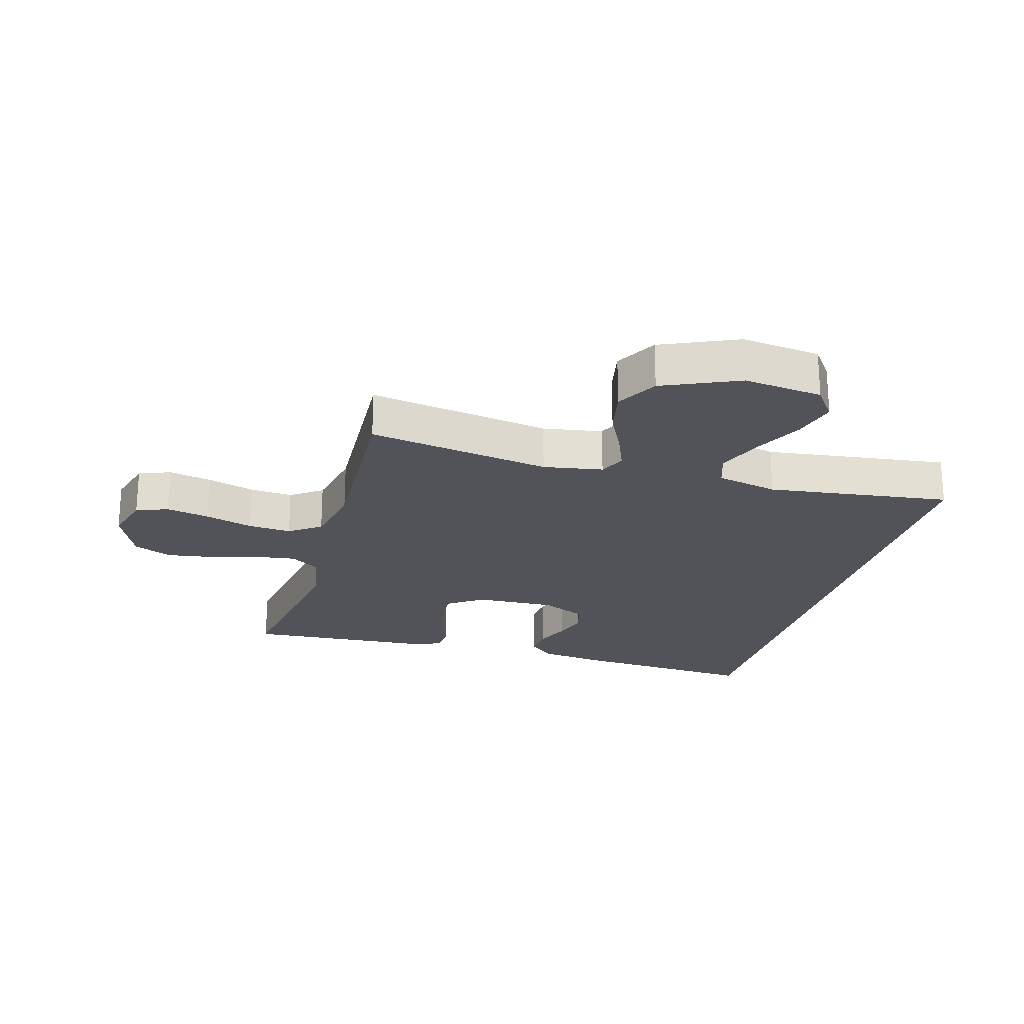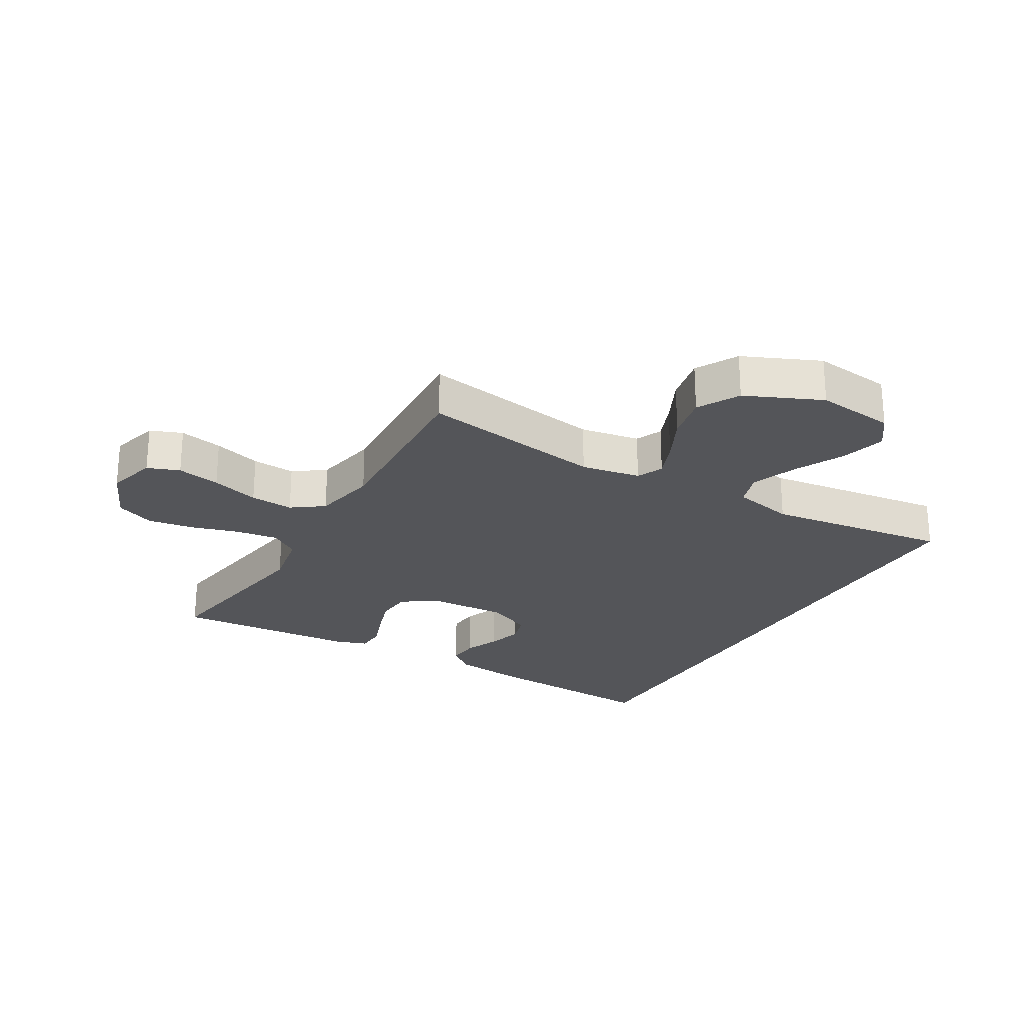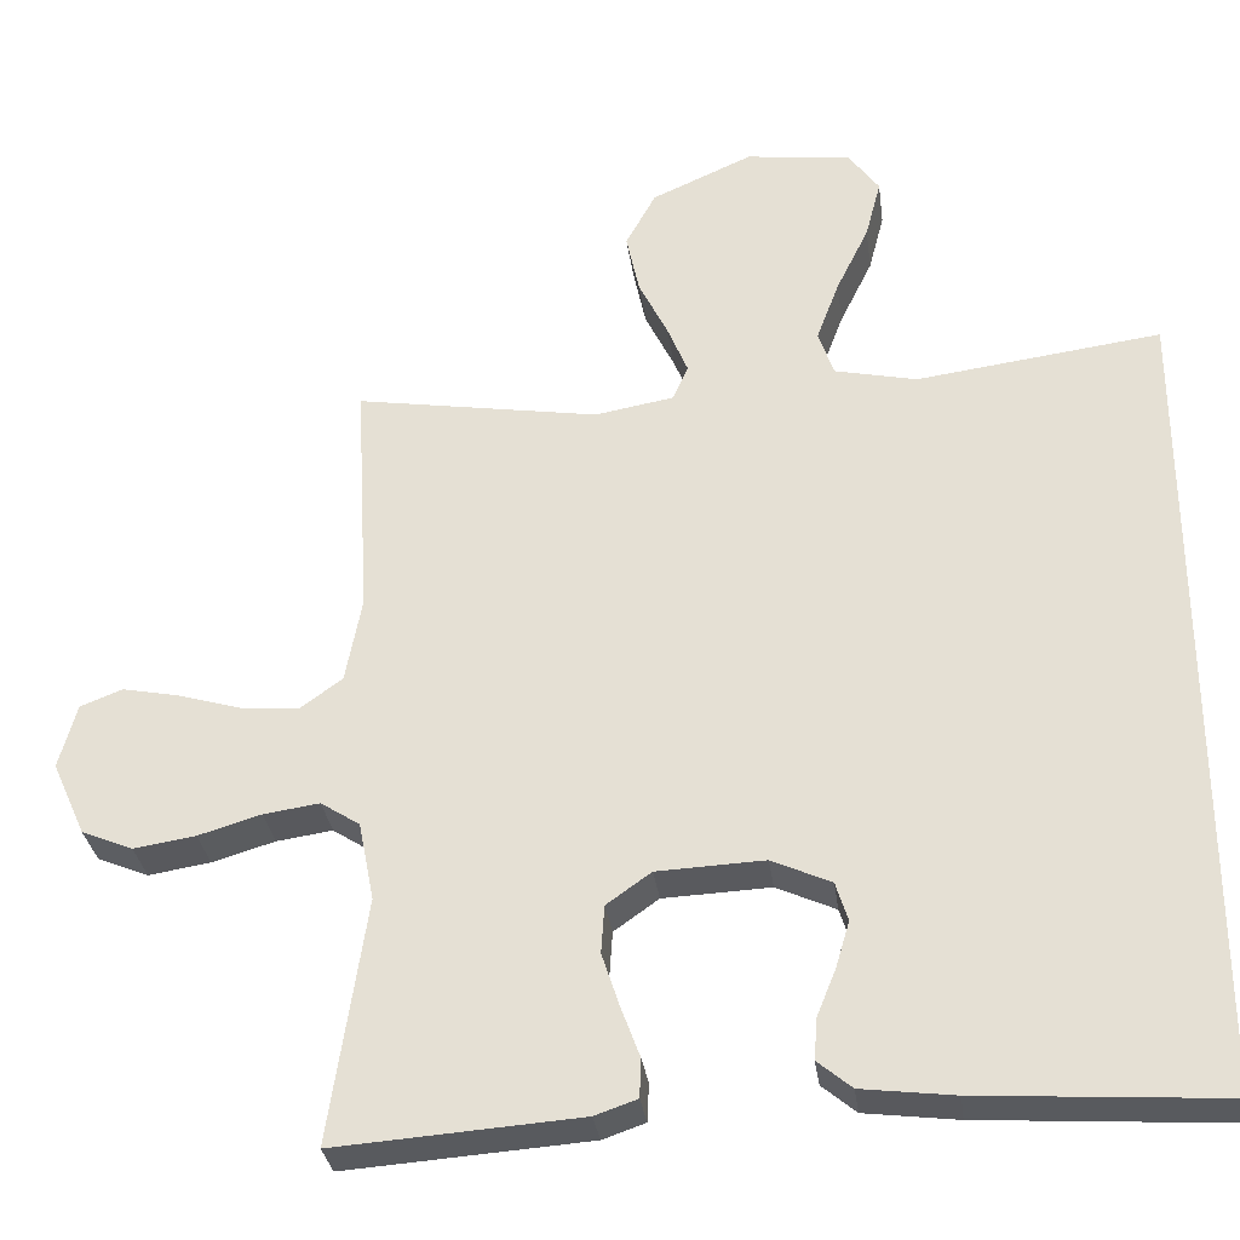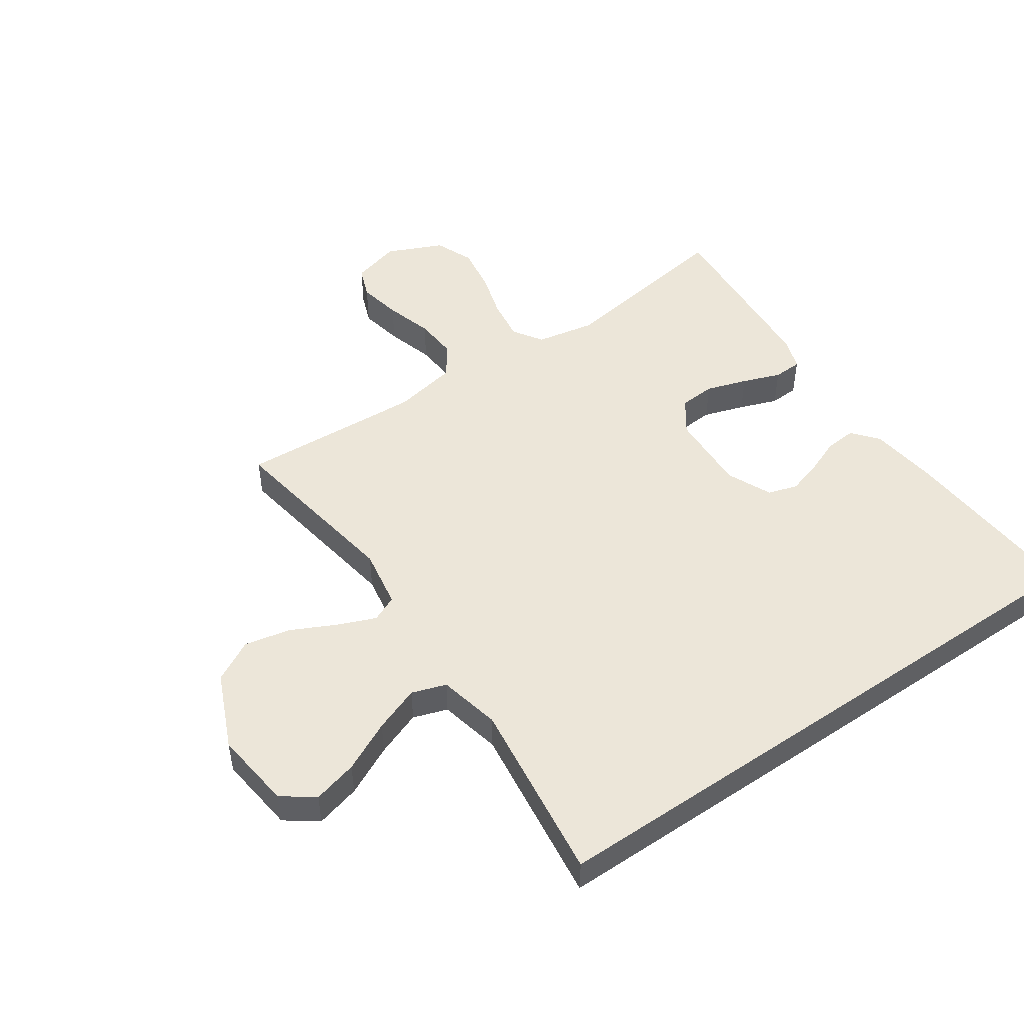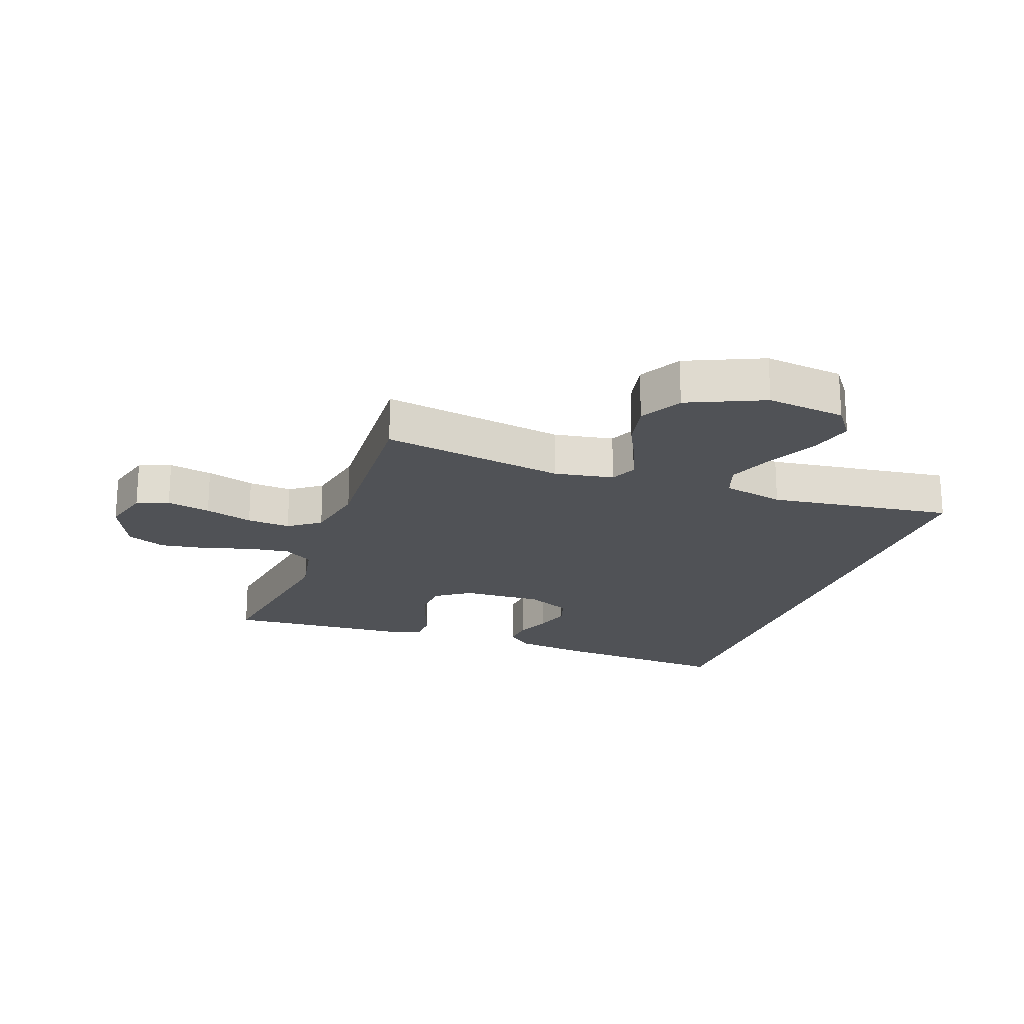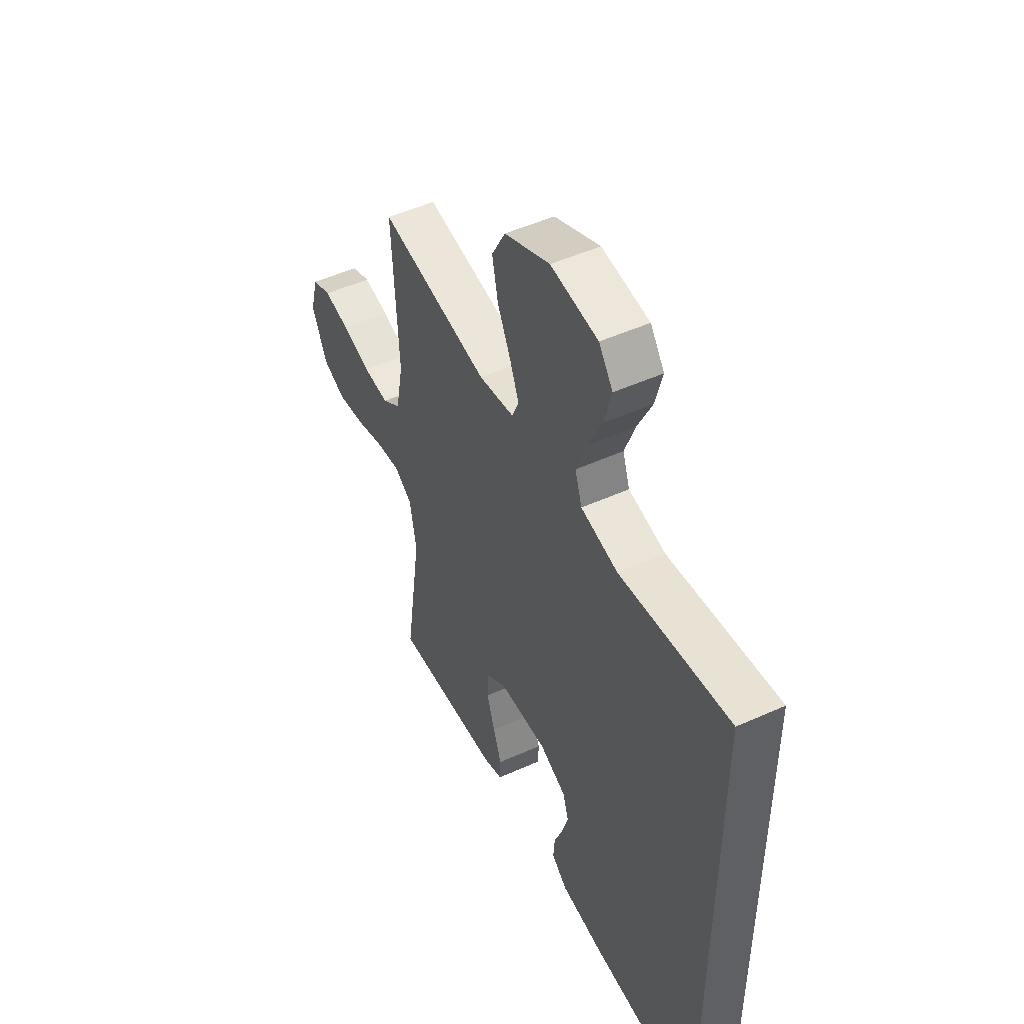
<metadata>
{"format":"obj","ext":"obj","renderer":"f3d","projection":"perspective","resolution":1024,"background":"white","views":[{"elev":-22.7,"azim":-16.0,"up":"+Y"},{"elev":-24.8,"azim":-30.4,"up":"+Y"},{"elev":-31.2,"azim":7.4,"up":"+Z"},{"elev":49.0,"azim":55.4,"up":"+Y"},{"elev":-20.7,"azim":-19.9,"up":"+Y"},{"elev":50.0,"azim":63.6,"up":"+Z"}]}
</metadata>
<code>
v 0.5 0.07 -0.494
v 0.2 0.07 -0.475
v 0.086 0.07 -0.461
v 0.044 0.07 -0.426
v 0.048 0.07 -0.375
v 0.071 0.07 -0.318
v 0.088 0.07 -0.261
v 0.073 0.07 -0.213
v 0 0.07 -0.18
v -0.132 0.07 -0.186
v -0.187 0.07 -0.225
v -0.191 0.07 -0.284
v -0.169 0.07 -0.351
v -0.146 0.07 -0.413
v -0.148 0.07 -0.46
v -0.2 0.07 -0.478
v -0.5 0.07 -0.5
v -0.455 0.07 -0.2
v -0.474 0.07 -0.103
v -0.522 0.07 -0.072
v -0.591 0.07 -0.082
v -0.668 0.07 -0.105
v -0.744 0.07 -0.117
v -0.807 0.07 -0.091
v -0.848 0.07 0
v -0.826 0.07 0.08
v -0.774 0.07 0.1
v -0.703 0.07 0.086
v -0.625 0.07 0.063
v -0.554 0.07 0.058
v -0.503 0.07 0.095
v -0.483 0.07 0.2
v -0.5 0.07 0.5
v -0.2 0.07 0.452
v -0.103 0.07 0.469
v -0.084 0.07 0.512
v -0.109 0.07 0.573
v -0.145 0.07 0.646
v -0.161 0.07 0.721
v -0.124 0.07 0.789
v 0 0.07 0.844
v 0.129 0.07 0.829
v 0.167 0.07 0.777
v 0.148 0.07 0.704
v 0.108 0.07 0.622
v 0.08 0.07 0.547
v 0.099 0.07 0.491
v 0.2 0.07 0.469
v 0.5 0.07 0.509
v 0.5 0 -0.494
v 0.2 0 -0.475
v 0.086 0 -0.461
v 0.044 0 -0.426
v 0.048 0 -0.375
v 0.071 0 -0.318
v 0.088 0 -0.261
v 0.073 0 -0.213
v 0 0 -0.18
v -0.132 0 -0.186
v -0.187 0 -0.225
v -0.191 0 -0.284
v -0.169 0 -0.351
v -0.146 0 -0.413
v -0.148 0 -0.46
v -0.2 0 -0.478
v -0.5 0 -0.5
v -0.455 0 -0.2
v -0.474 0 -0.103
v -0.522 0 -0.072
v -0.591 0 -0.082
v -0.668 0 -0.105
v -0.744 0 -0.117
v -0.807 0 -0.091
v -0.848 0 0
v -0.826 0 0.08
v -0.774 0 0.1
v -0.703 0 0.086
v -0.625 0 0.063
v -0.554 0 0.058
v -0.503 0 0.095
v -0.483 0 0.2
v -0.5 0 0.5
v -0.2 0 0.452
v -0.103 0 0.469
v -0.084 0 0.512
v -0.109 0 0.573
v -0.145 0 0.646
v -0.161 0 0.721
v -0.124 0 0.789
v 0 0 0.844
v 0.129 0 0.829
v 0.167 0 0.777
v 0.148 0 0.704
v 0.108 0 0.622
v 0.08 0 0.547
v 0.099 0 0.491
v 0.2 0 0.469
v 0.5 0 0.509
f 48 49 1 2
f 47 48 2 3
f 42 43 44 45
f 42 45 46
f 41 42 46
f 40 41 46
f 37 38 39 40
f 36 37 40 46
f 35 36 46 47
f 32 33 34
f 31 32 34 35
f 26 27 28 29
f 24 25 26 29
f 24 29 30
f 21 22 23 24
f 20 21 24 30
f 19 20 30 31
f 15 16 17 18
f 13 14 15 18
f 12 13 18 19
f 11 12 19 31
f 3 4 5 6
f 3 6 7
f 47 3 7
f 35 47 7 8
f 10 11 31 35
f 9 10 35
f 8 9 35
f 51 50 98 97
f 52 51 97 96
f 94 93 92 91
f 95 94 91
f 95 91 90
f 95 90 89
f 89 88 87 86
f 95 89 86 85
f 96 95 85 84
f 83 82 81
f 84 83 81 80
f 78 77 76 75
f 78 75 74 73
f 79 78 73
f 73 72 71 70
f 79 73 70 69
f 80 79 69 68
f 67 66 65 64
f 67 64 63 62
f 68 67 62 61
f 80 68 61 60
f 55 54 53 52
f 56 55 52
f 56 52 96
f 57 56 96 84
f 84 80 60 59
f 84 59 58
f 84 58 57
f 1 50 51 2
f 2 51 52 3
f 3 52 53 4
f 4 53 54 5
f 5 54 55 6
f 6 55 56 7
f 7 56 57 8
f 8 57 58 9
f 9 58 59 10
f 10 59 60 11
f 11 60 61 12
f 12 61 62 13
f 13 62 63 14
f 14 63 64 15
f 15 64 65 16
f 16 65 66 17
f 17 66 67 18
f 18 67 68 19
f 19 68 69 20
f 20 69 70 21
f 21 70 71 22
f 22 71 72 23
f 23 72 73 24
f 24 73 74 25
f 25 74 75 26
f 26 75 76 27
f 27 76 77 28
f 28 77 78 29
f 29 78 79 30
f 30 79 80 31
f 31 80 81 32
f 32 81 82 33
f 33 82 83 34
f 34 83 84 35
f 35 84 85 36
f 36 85 86 37
f 37 86 87 38
f 38 87 88 39
f 39 88 89 40
f 40 89 90 41
f 41 90 91 42
f 42 91 92 43
f 43 92 93 44
f 44 93 94 45
f 45 94 95 46
f 46 95 96 47
f 47 96 97 48
f 48 97 98 49
f 49 98 50 1

</code>
